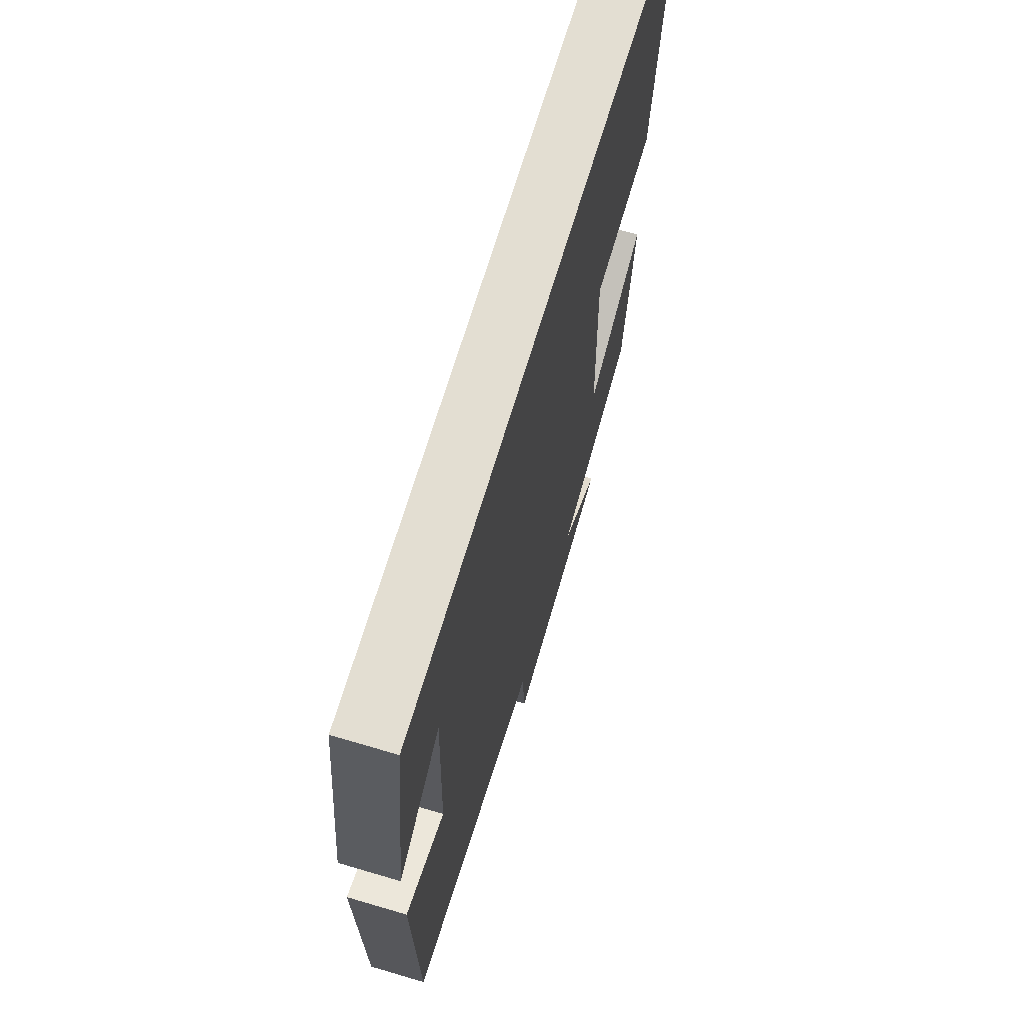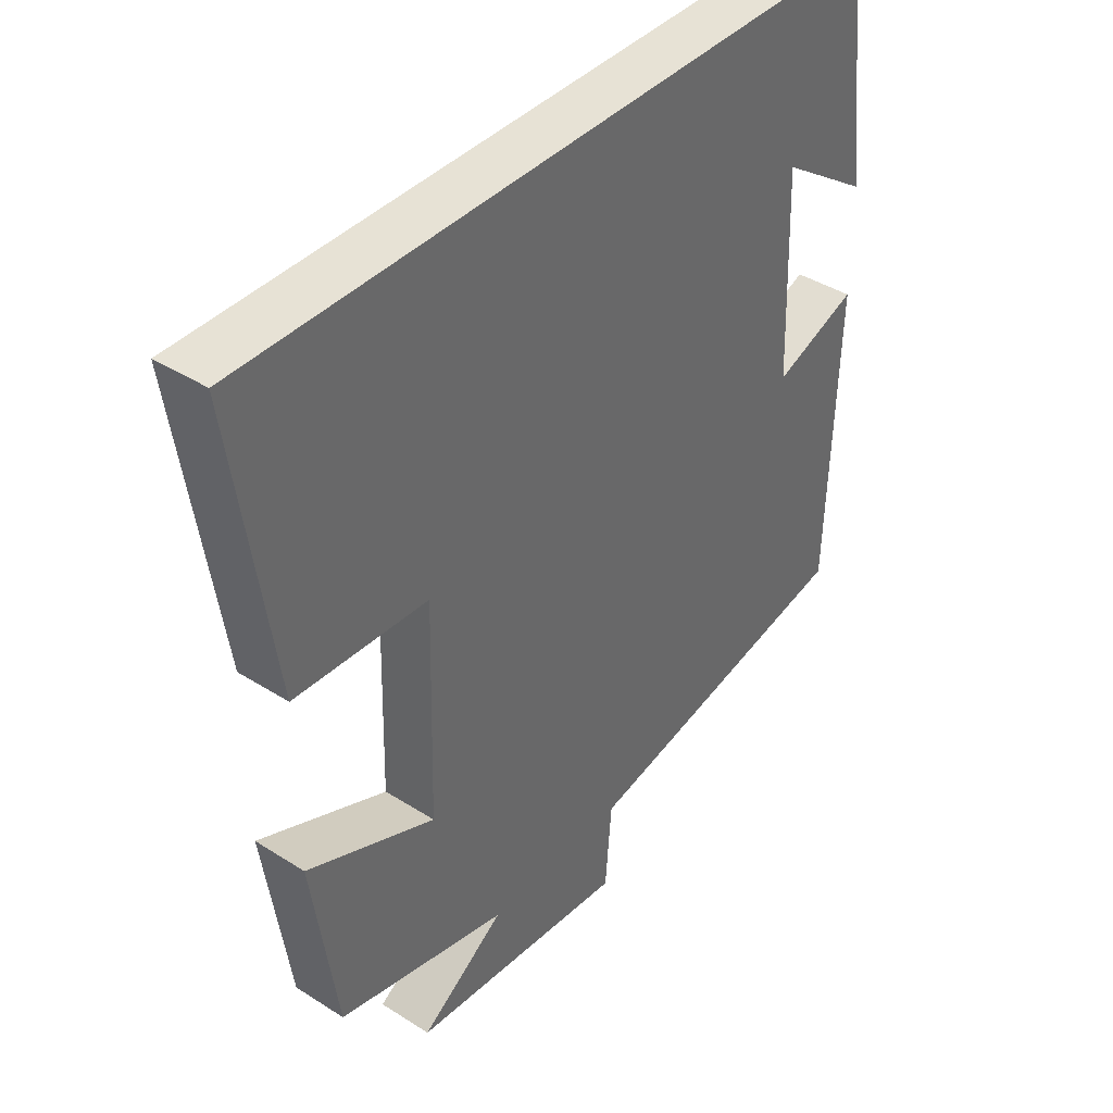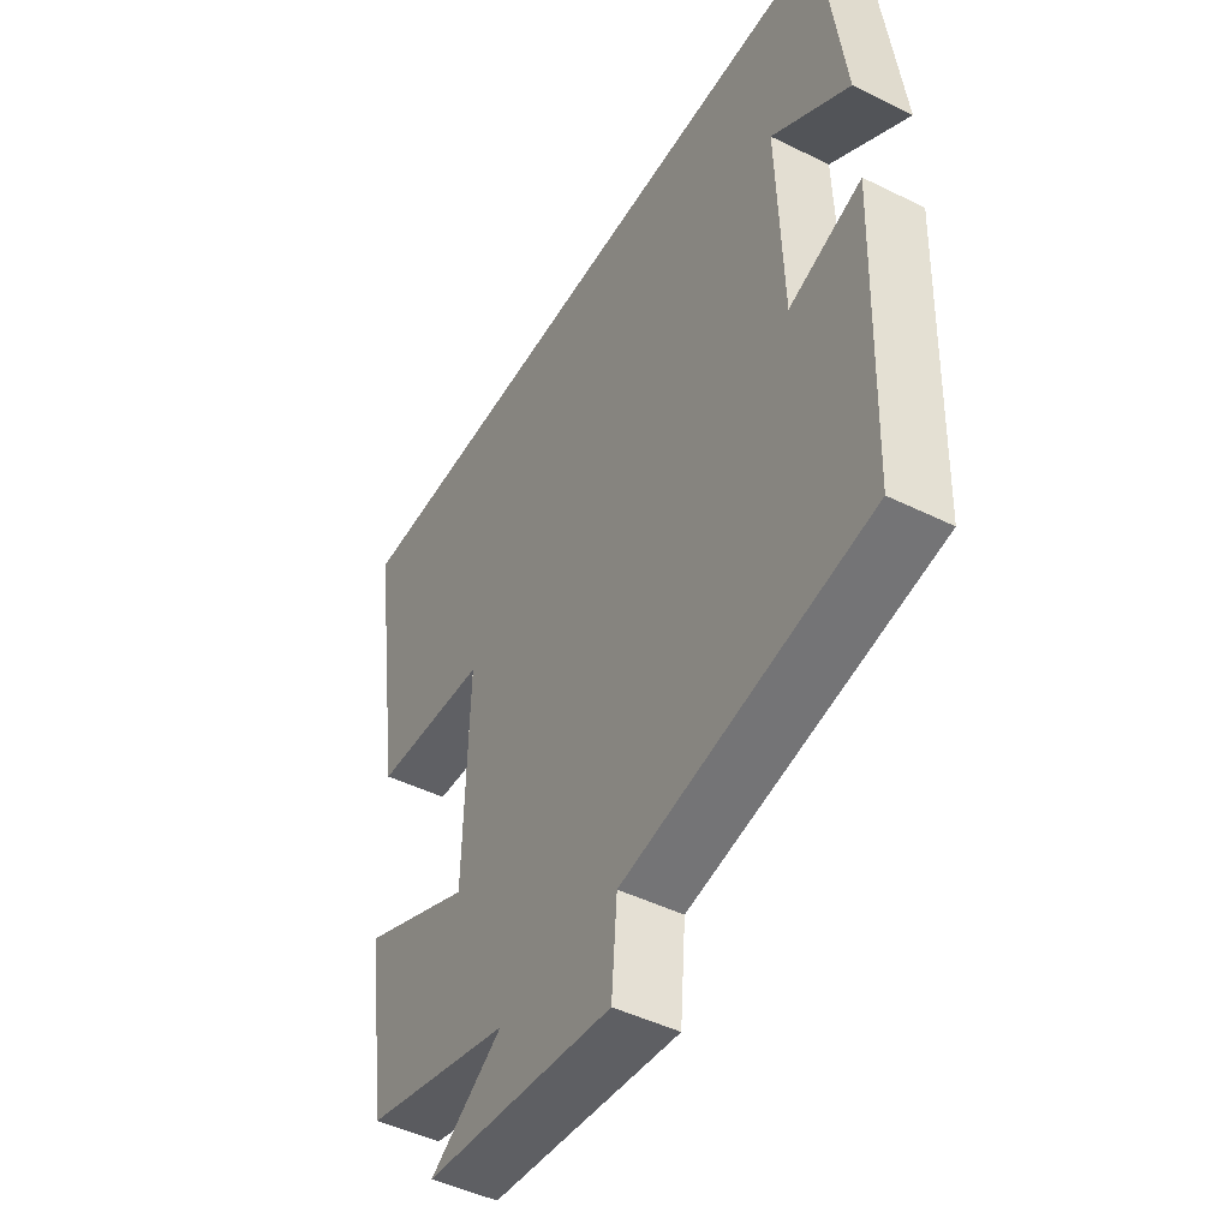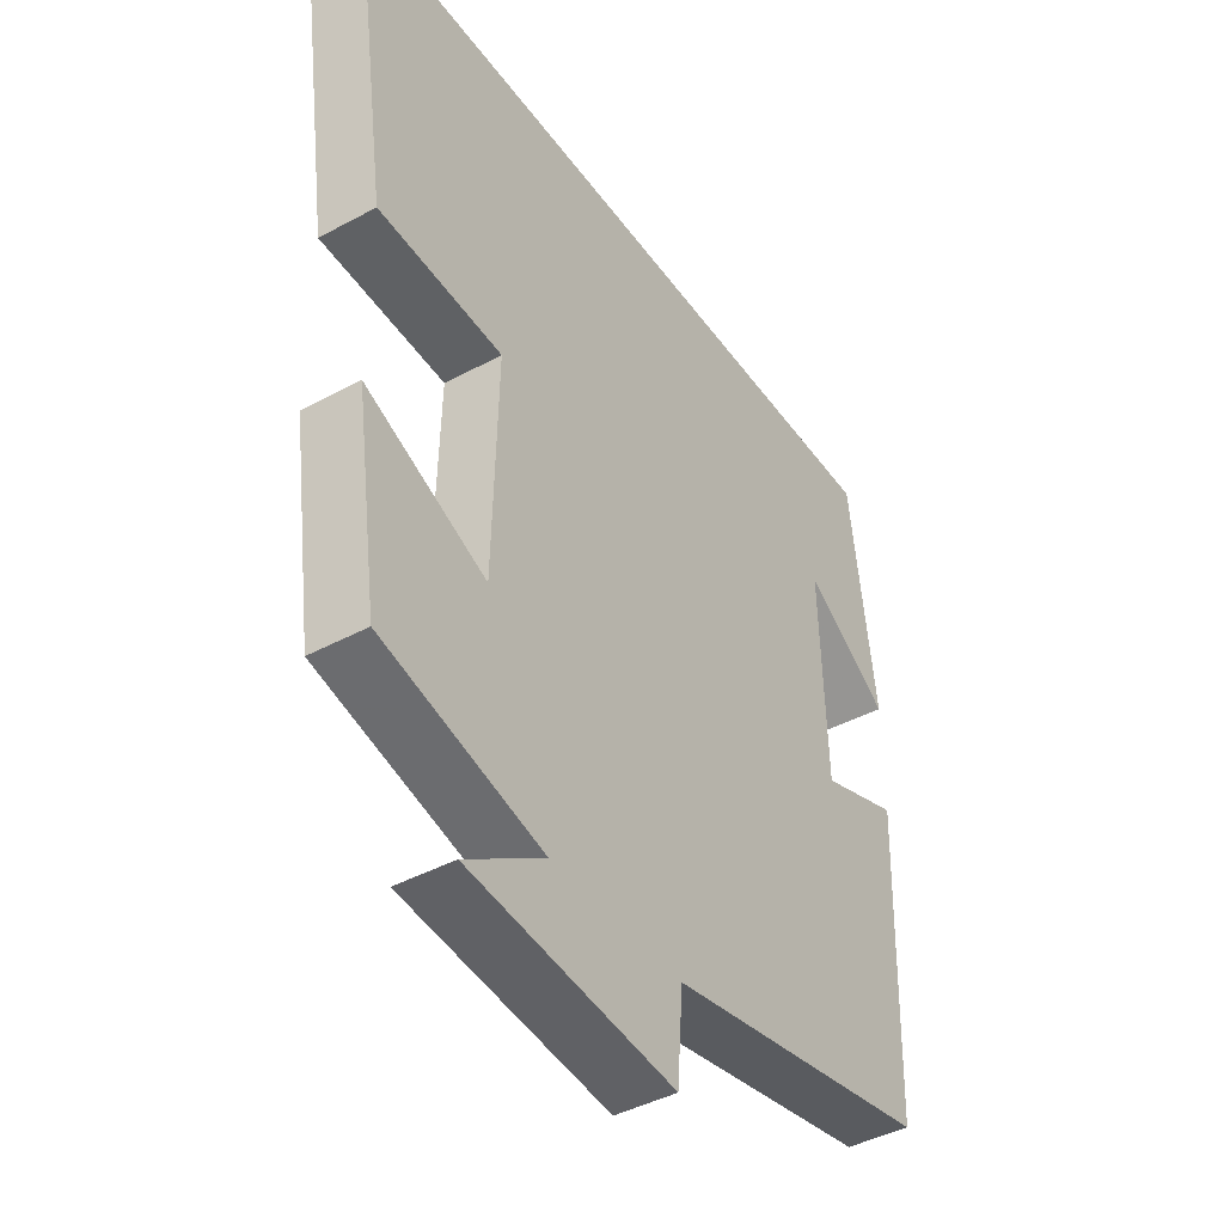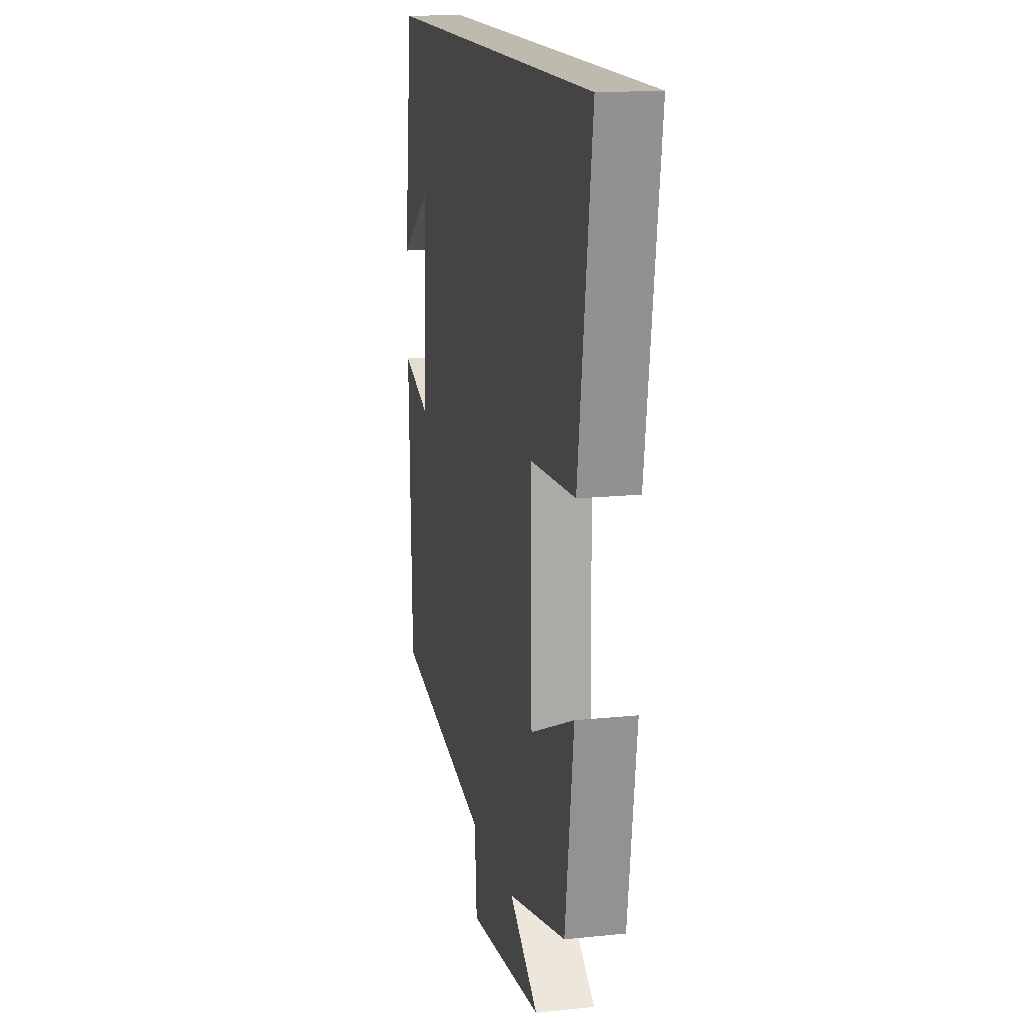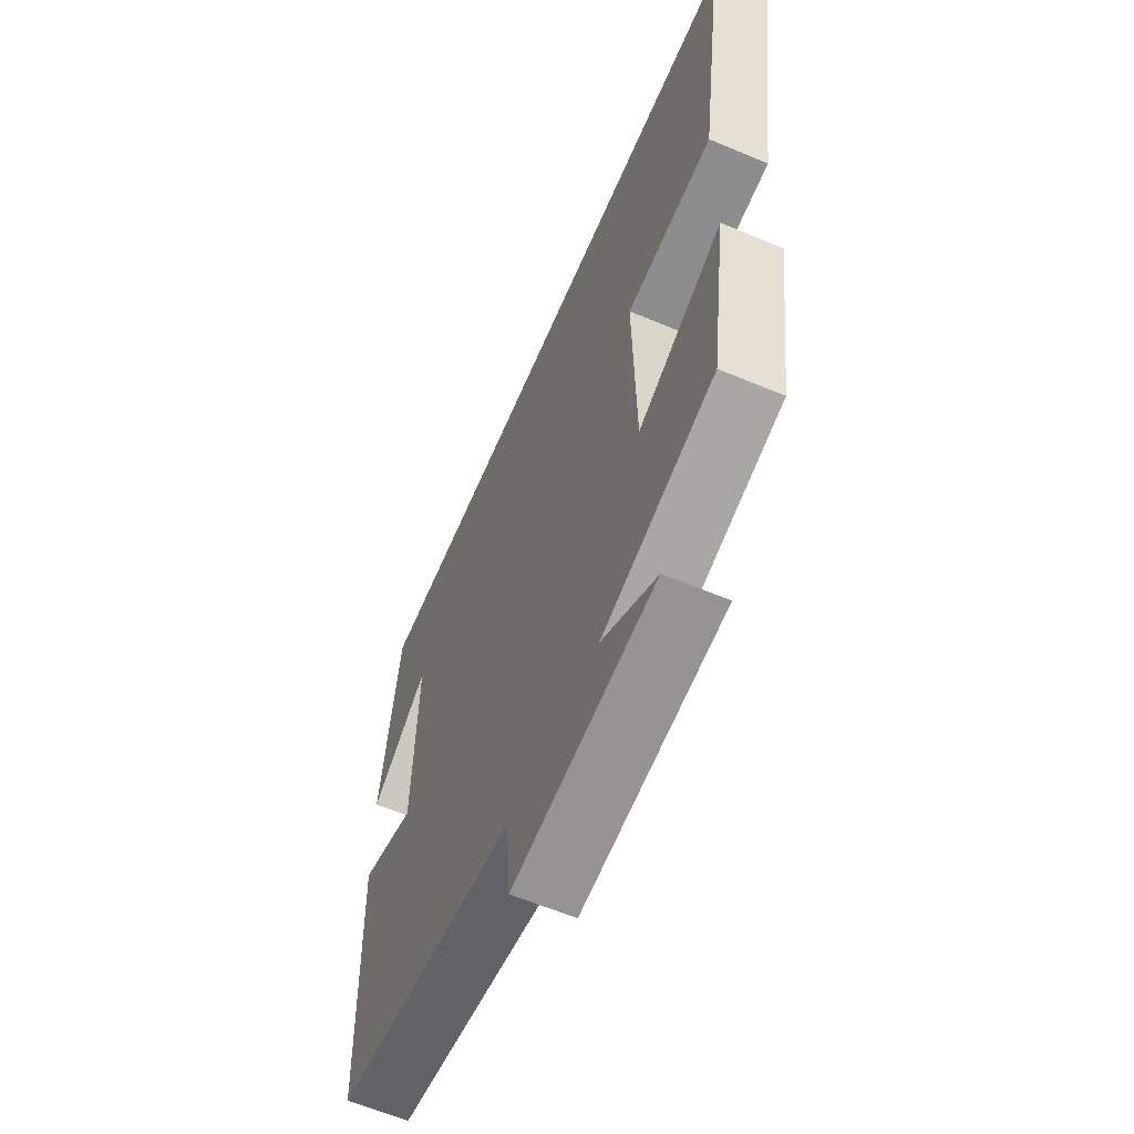
<metadata>
{"format":"obj","ext":"obj","renderer":"f3d","projection":"perspective","resolution":1024,"background":"white","views":[{"elev":67.6,"azim":-73.5,"up":"+Z"},{"elev":40.3,"azim":128.1,"up":"+Z"},{"elev":-46.6,"azim":-119.3,"up":"+Z"},{"elev":-42.7,"azim":122.8,"up":"+Z"},{"elev":15.6,"azim":77.7,"up":"+Z"},{"elev":-61.2,"azim":66.8,"up":"+Z"}]}
</metadata>
<code>
v 0.461 0.07 -0.431
v 0.189 0.07 -0.5
v 0.323 0.07 -0.589
v -0.025 0.07 -0.627
v -0.035 0.07 -0.5
v -0.486 0.07 -0.415
v -0.5 0.07 0.02
v -0.366 0.07 -0.028
v -0.356 0.07 0.272
v -0.5 0.07 0.174
v -0.458 0.07 0.5
v 0.562 0.07 0.5
v 0.5 0.07 0.081
v 0.288 0.07 0.068
v 0.296 0.07 -0.25
v 0.5 0.07 -0.161
v 0.461 0 -0.431
v 0.189 0 -0.5
v 0.323 0 -0.589
v -0.025 0 -0.627
v -0.035 0 -0.5
v -0.486 0 -0.415
v -0.5 0 0.02
v -0.366 0 -0.028
v -0.356 0 0.272
v -0.5 0 0.174
v -0.458 0 0.5
v 0.562 0 0.5
v 0.5 0 0.081
v 0.288 0 0.068
v 0.296 0 -0.25
v 0.5 0 -0.161
f 15 16 1 2
f 14 15 2
f 11 12 13 14
f 11 14 2
f 9 10 11
f 9 11 2
f 8 9 2
f 7 8 2
f 6 7 2
f 5 6 2
f 2 3 4 5
f 18 17 32 31
f 18 31 30
f 30 29 28 27
f 18 30 27
f 27 26 25
f 18 27 25
f 18 25 24
f 18 24 23
f 18 23 22
f 18 22 21
f 21 20 19 18
f 1 17 18 2
f 2 18 19 3
f 3 19 20 4
f 4 20 21 5
f 5 21 22 6
f 6 22 23 7
f 7 23 24 8
f 8 24 25 9
f 9 25 26 10
f 10 26 27 11
f 11 27 28 12
f 12 28 29 13
f 13 29 30 14
f 14 30 31 15
f 15 31 32 16
f 16 32 17 1

</code>
